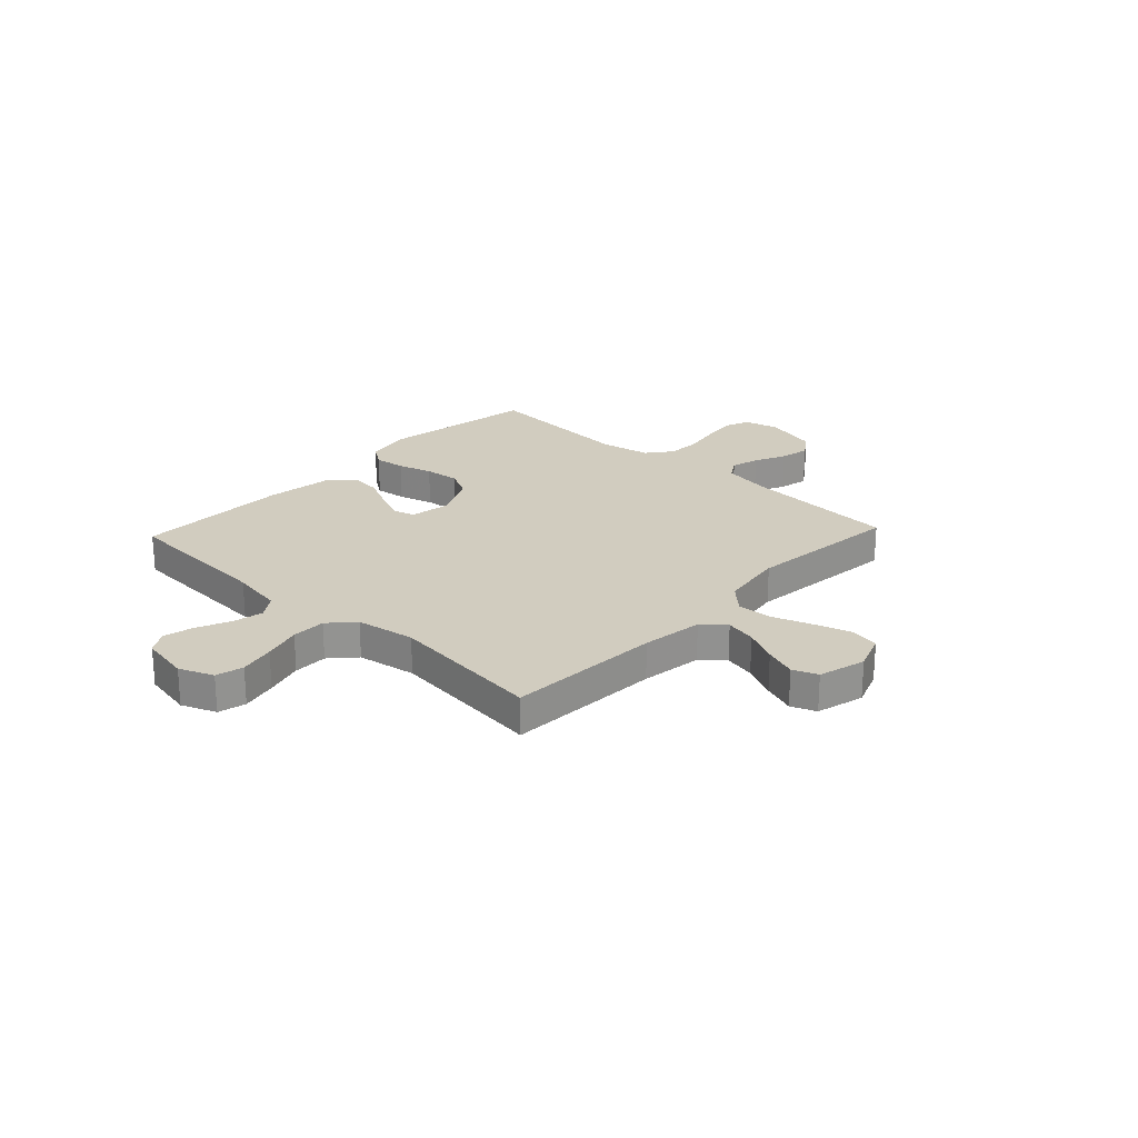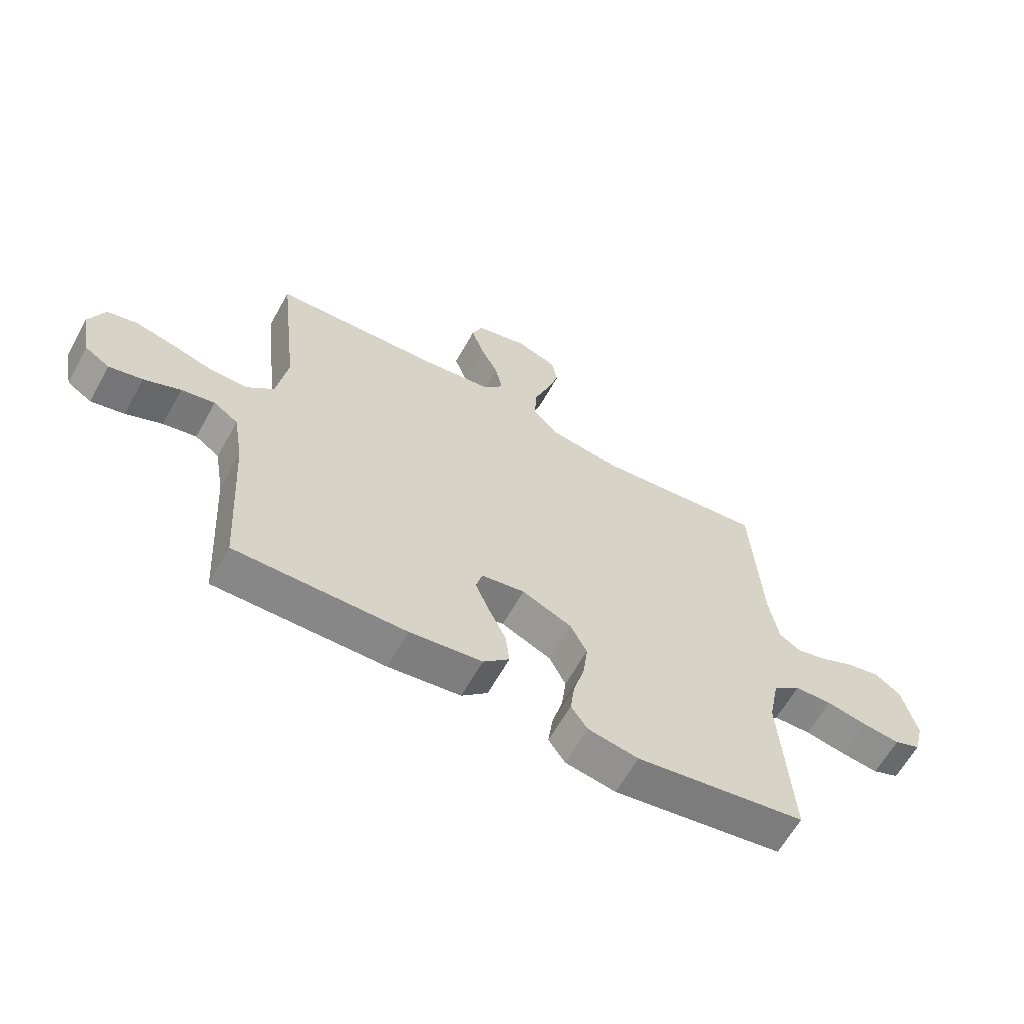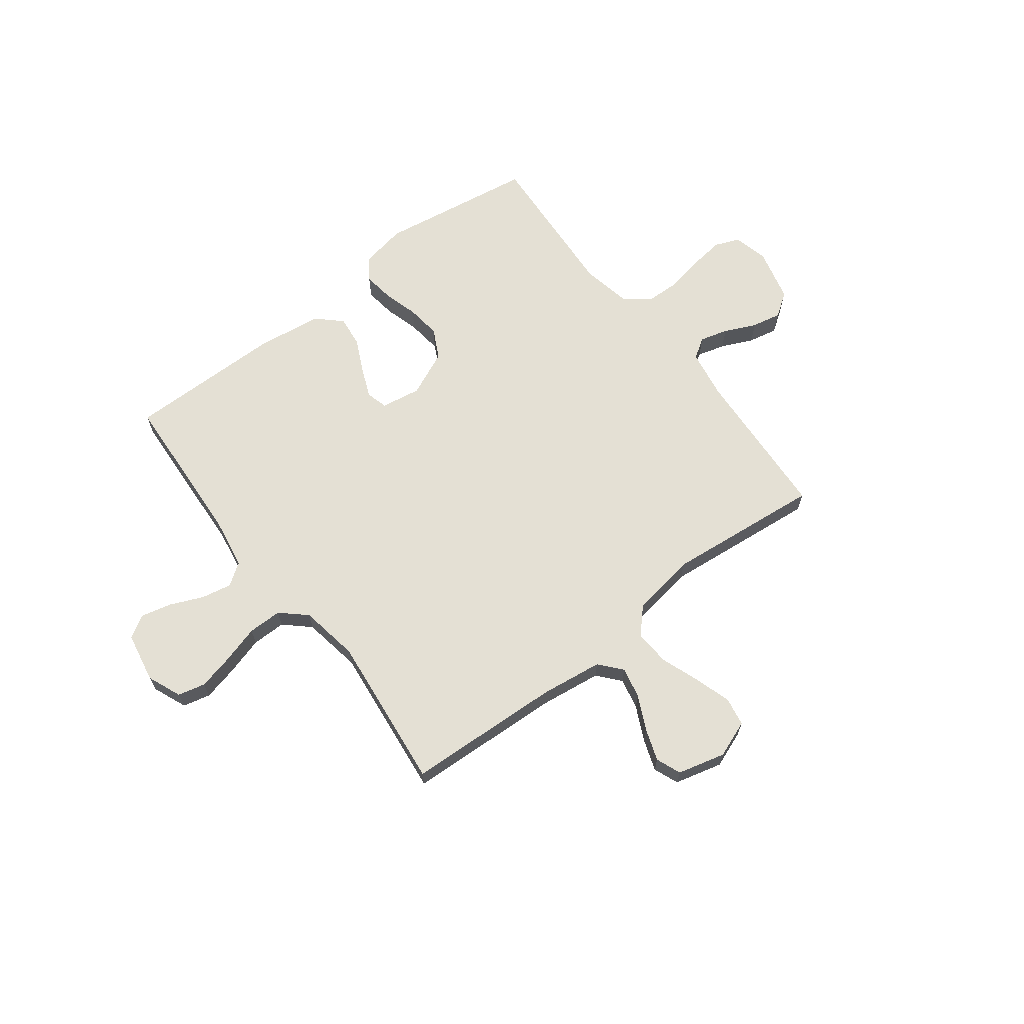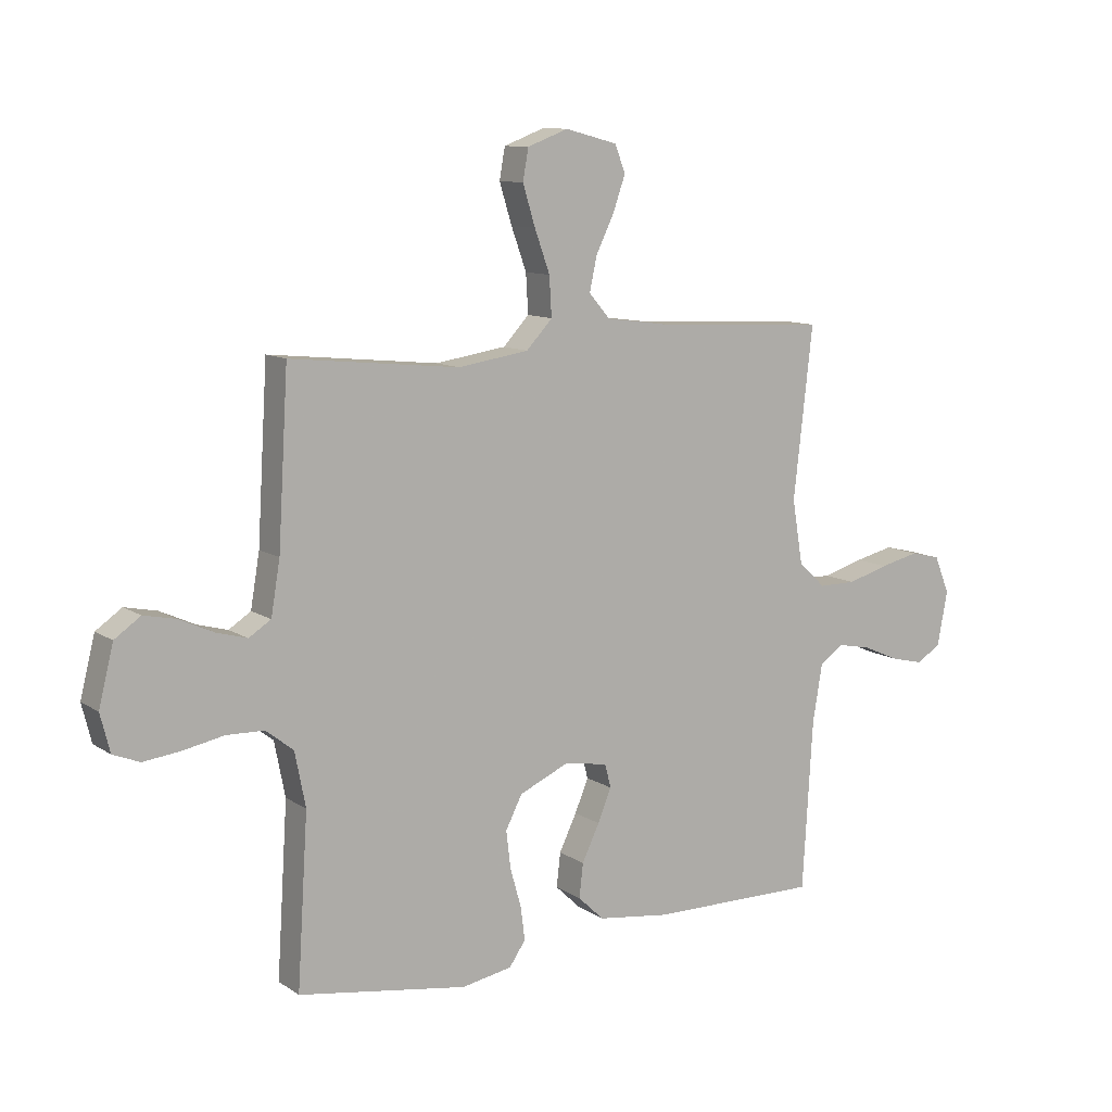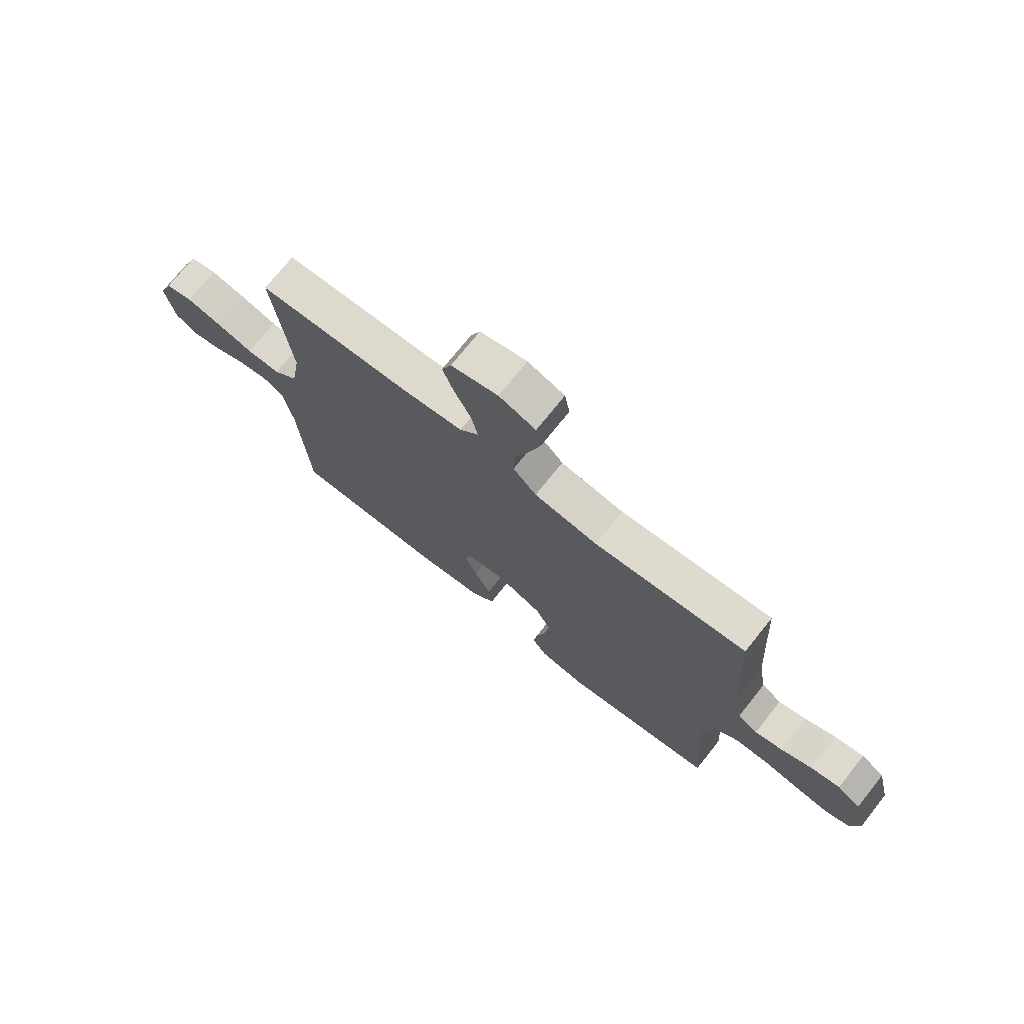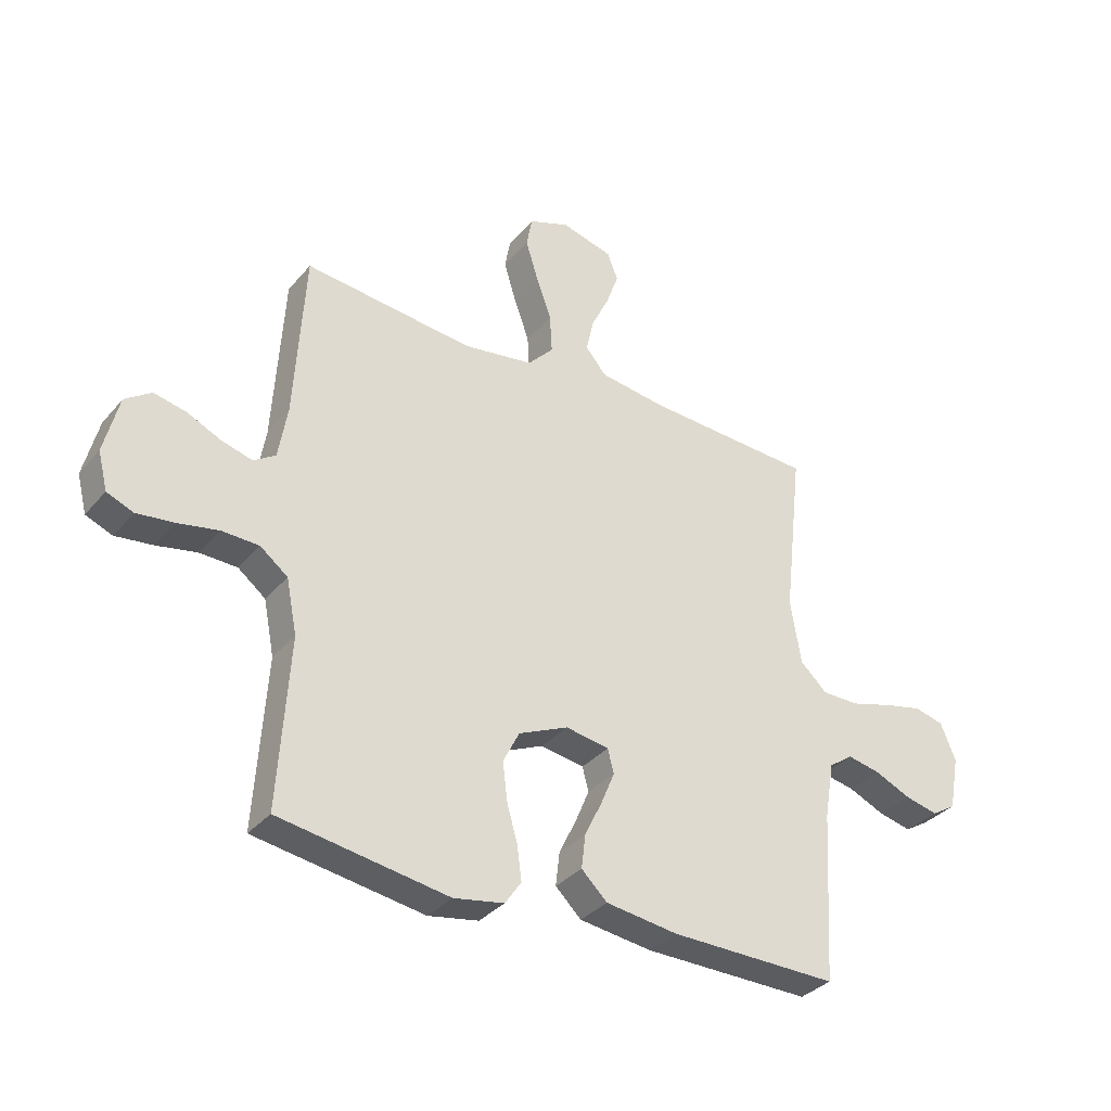
<metadata>
{"format":"obj","ext":"obj","renderer":"f3d","projection":"perspective","resolution":1024,"background":"white","views":[{"elev":23.8,"azim":-46.8,"up":"+Y"},{"elev":-62.7,"azim":-29.1,"up":"+Z"},{"elev":66.1,"azim":-37.5,"up":"+Y"},{"elev":10.6,"azim":147.2,"up":"+Z"},{"elev":73.1,"azim":38.5,"up":"+Z"},{"elev":-34.0,"azim":146.1,"up":"+Z"}]}
</metadata>
<code>
v -0.5 0.07 -0.5
v -0.518 0.07 -0.2
v -0.535 0.07 -0.099
v -0.578 0.07 -0.069
v -0.637 0.07 -0.081
v -0.701 0.07 -0.109
v -0.76 0.07 -0.123
v -0.803 0.07 -0.096
v -0.821 0.07 0
v -0.794 0.07 0.066
v -0.741 0.07 0.079
v -0.672 0.07 0.063
v -0.599 0.07 0.042
v -0.533 0.07 0.042
v -0.485 0.07 0.086
v -0.466 0.07 0.2
v -0.5 0.07 0.5
v -0.2 0.07 0.515
v -0.081 0.07 0.531
v -0.044 0.07 0.574
v -0.057 0.07 0.634
v -0.089 0.07 0.7
v -0.111 0.07 0.762
v -0.092 0.07 0.81
v 0 0.07 0.834
v 0.072 0.07 0.807
v 0.082 0.07 0.752
v 0.06 0.07 0.681
v 0.033 0.07 0.606
v 0.029 0.07 0.537
v 0.075 0.07 0.488
v 0.2 0.07 0.469
v 0.5 0.07 0.5
v 0.518 0.07 0.2
v 0.534 0.07 0.106
v 0.573 0.07 0.081
v 0.627 0.07 0.096
v 0.688 0.07 0.124
v 0.745 0.07 0.136
v 0.791 0.07 0.104
v 0.817 0.07 0
v 0.8 0.07 -0.067
v 0.753 0.07 -0.086
v 0.687 0.07 -0.078
v 0.615 0.07 -0.064
v 0.549 0.07 -0.066
v 0.5 0.07 -0.104
v 0.481 0.07 -0.2
v 0.5 0.07 -0.5
v 0.2 0.07 -0.547
v 0.111 0.07 -0.531
v 0.082 0.07 -0.489
v 0.09 0.07 -0.429
v 0.109 0.07 -0.362
v 0.117 0.07 -0.295
v 0.088 0.07 -0.238
v 0 0.07 -0.199
v -0.077 0.07 -0.212
v -0.088 0.07 -0.254
v -0.064 0.07 -0.312
v -0.033 0.07 -0.376
v -0.026 0.07 -0.436
v -0.072 0.07 -0.48
v -0.2 0.07 -0.497
v -0.5 0 -0.5
v -0.518 0 -0.2
v -0.535 0 -0.099
v -0.578 0 -0.069
v -0.637 0 -0.081
v -0.701 0 -0.109
v -0.76 0 -0.123
v -0.803 0 -0.096
v -0.821 0 0
v -0.794 0 0.066
v -0.741 0 0.079
v -0.672 0 0.063
v -0.599 0 0.042
v -0.533 0 0.042
v -0.485 0 0.086
v -0.466 0 0.2
v -0.5 0 0.5
v -0.2 0 0.515
v -0.081 0 0.531
v -0.044 0 0.574
v -0.057 0 0.634
v -0.089 0 0.7
v -0.111 0 0.762
v -0.092 0 0.81
v 0 0 0.834
v 0.072 0 0.807
v 0.082 0 0.752
v 0.06 0 0.681
v 0.033 0 0.606
v 0.029 0 0.537
v 0.075 0 0.488
v 0.2 0 0.469
v 0.5 0 0.5
v 0.518 0 0.2
v 0.534 0 0.106
v 0.573 0 0.081
v 0.627 0 0.096
v 0.688 0 0.124
v 0.745 0 0.136
v 0.791 0 0.104
v 0.817 0 0
v 0.8 0 -0.067
v 0.753 0 -0.086
v 0.687 0 -0.078
v 0.615 0 -0.064
v 0.549 0 -0.066
v 0.5 0 -0.104
v 0.481 0 -0.2
v 0.5 0 -0.5
v 0.2 0 -0.547
v 0.111 0 -0.531
v 0.082 0 -0.489
v 0.09 0 -0.429
v 0.109 0 -0.362
v 0.117 0 -0.295
v 0.088 0 -0.238
v 0 0 -0.199
v -0.077 0 -0.212
v -0.088 0 -0.254
v -0.064 0 -0.312
v -0.033 0 -0.376
v -0.026 0 -0.436
v -0.072 0 -0.48
v -0.2 0 -0.497
f 64 1 2
f 63 64 2
f 62 63 2
f 61 62 2
f 60 61 2
f 59 60 2 3
f 58 59 3 4
f 57 58 4
f 52 53 54
f 51 52 54
f 50 51 54
f 49 50 54
f 48 49 54
f 47 48 54 55
f 46 47 55 56
f 43 44 45
f 42 43 45
f 41 42 45
f 40 41 45
f 39 40 45
f 38 39 45
f 37 38 45
f 36 37 45 46
f 46 56 57
f 36 46 57
f 35 36 57
f 32 33 34
f 35 57 4
f 34 35 4
f 32 34 4
f 31 32 4
f 27 28 29
f 26 27 29
f 25 26 29
f 24 25 29
f 23 24 29
f 22 23 29
f 21 22 29
f 20 21 29 30
f 16 17 18
f 15 16 18 19
f 11 12 13
f 10 11 13
f 9 10 13
f 8 9 13
f 7 8 13
f 6 7 13
f 5 6 13
f 5 13 14
f 4 5 14 15
f 30 31 4
f 20 30 4
f 19 20 4
f 4 15 19
f 66 65 128
f 66 128 127
f 66 127 126
f 66 126 125
f 66 125 124
f 67 66 124 123
f 68 67 123 122
f 68 122 121
f 118 117 116
f 118 116 115
f 118 115 114
f 118 114 113
f 118 113 112
f 119 118 112 111
f 120 119 111 110
f 109 108 107
f 109 107 106
f 109 106 105
f 109 105 104
f 109 104 103
f 109 103 102
f 109 102 101
f 110 109 101 100
f 121 120 110
f 121 110 100
f 121 100 99
f 98 97 96
f 68 121 99
f 68 99 98
f 68 98 96
f 68 96 95
f 93 92 91
f 93 91 90
f 93 90 89
f 93 89 88
f 93 88 87
f 93 87 86
f 93 86 85
f 94 93 85 84
f 82 81 80
f 83 82 80 79
f 77 76 75
f 77 75 74
f 77 74 73
f 77 73 72
f 77 72 71
f 77 71 70
f 77 70 69
f 78 77 69
f 79 78 69 68
f 68 95 94
f 68 94 84
f 68 84 83
f 83 79 68
f 1 65 66 2
f 2 66 67 3
f 3 67 68 4
f 4 68 69 5
f 5 69 70 6
f 6 70 71 7
f 7 71 72 8
f 8 72 73 9
f 9 73 74 10
f 10 74 75 11
f 11 75 76 12
f 12 76 77 13
f 13 77 78 14
f 14 78 79 15
f 15 79 80 16
f 16 80 81 17
f 17 81 82 18
f 18 82 83 19
f 19 83 84 20
f 20 84 85 21
f 21 85 86 22
f 22 86 87 23
f 23 87 88 24
f 24 88 89 25
f 25 89 90 26
f 26 90 91 27
f 27 91 92 28
f 28 92 93 29
f 29 93 94 30
f 30 94 95 31
f 31 95 96 32
f 32 96 97 33
f 33 97 98 34
f 34 98 99 35
f 35 99 100 36
f 36 100 101 37
f 37 101 102 38
f 38 102 103 39
f 39 103 104 40
f 40 104 105 41
f 41 105 106 42
f 42 106 107 43
f 43 107 108 44
f 44 108 109 45
f 45 109 110 46
f 46 110 111 47
f 47 111 112 48
f 48 112 113 49
f 49 113 114 50
f 50 114 115 51
f 51 115 116 52
f 52 116 117 53
f 53 117 118 54
f 54 118 119 55
f 55 119 120 56
f 56 120 121 57
f 57 121 122 58
f 58 122 123 59
f 59 123 124 60
f 60 124 125 61
f 61 125 126 62
f 62 126 127 63
f 63 127 128 64
f 64 128 65 1

</code>
